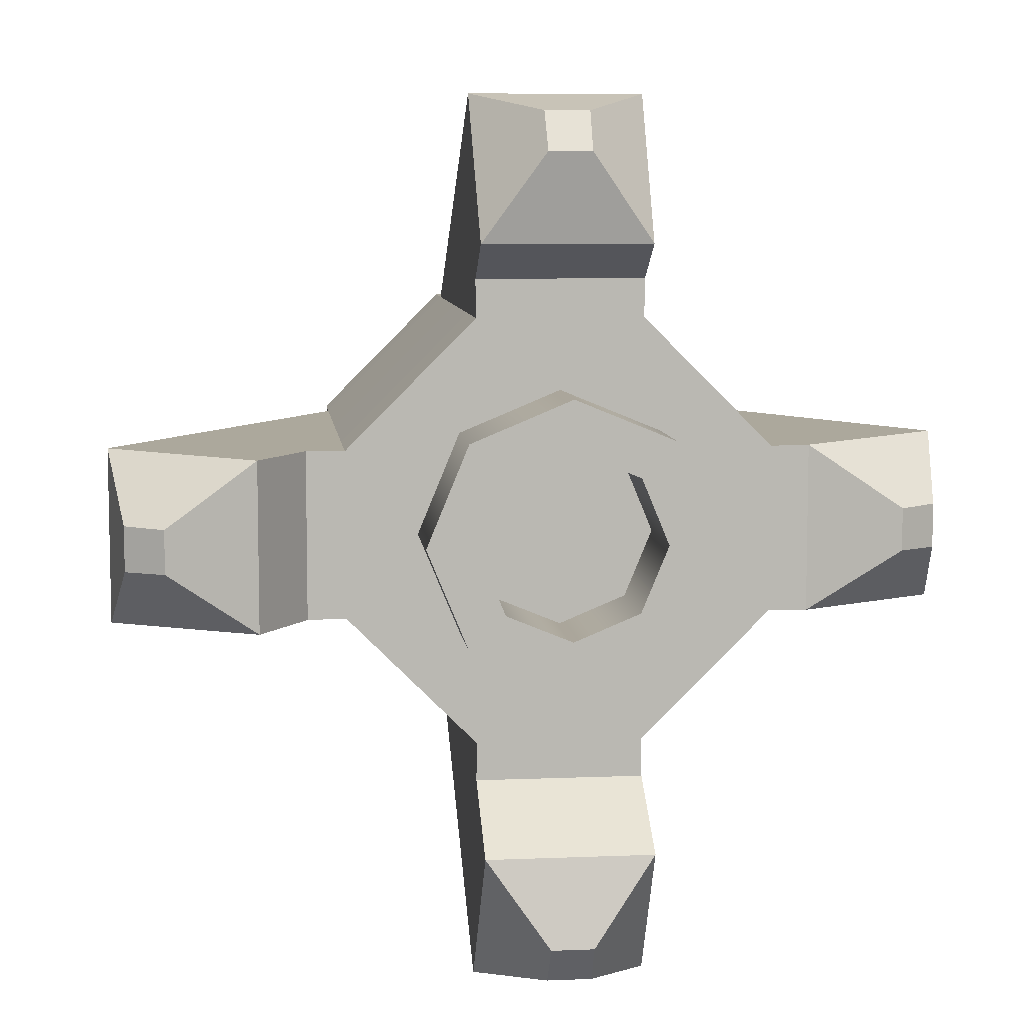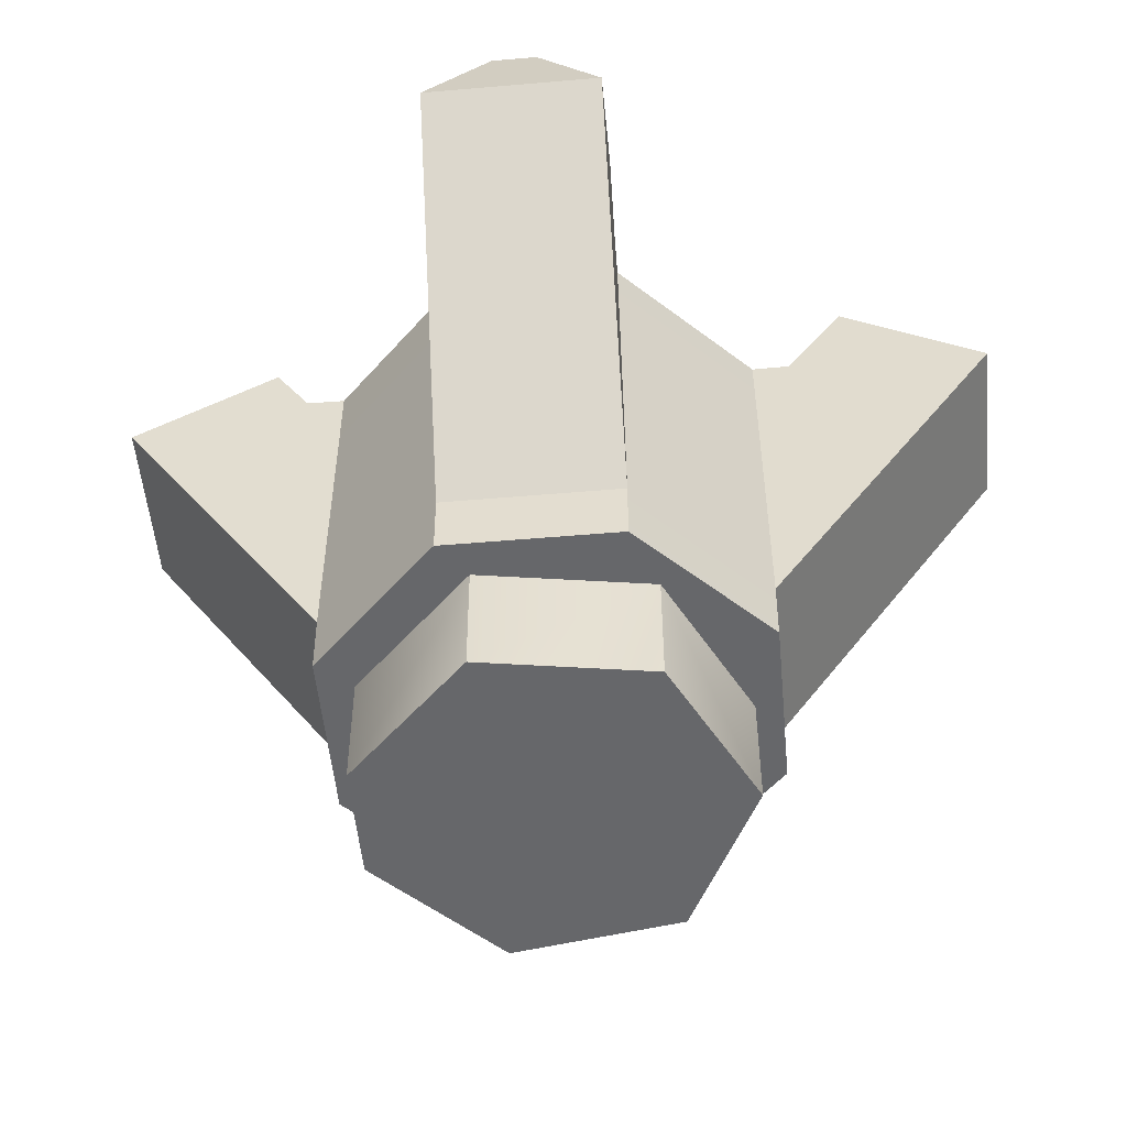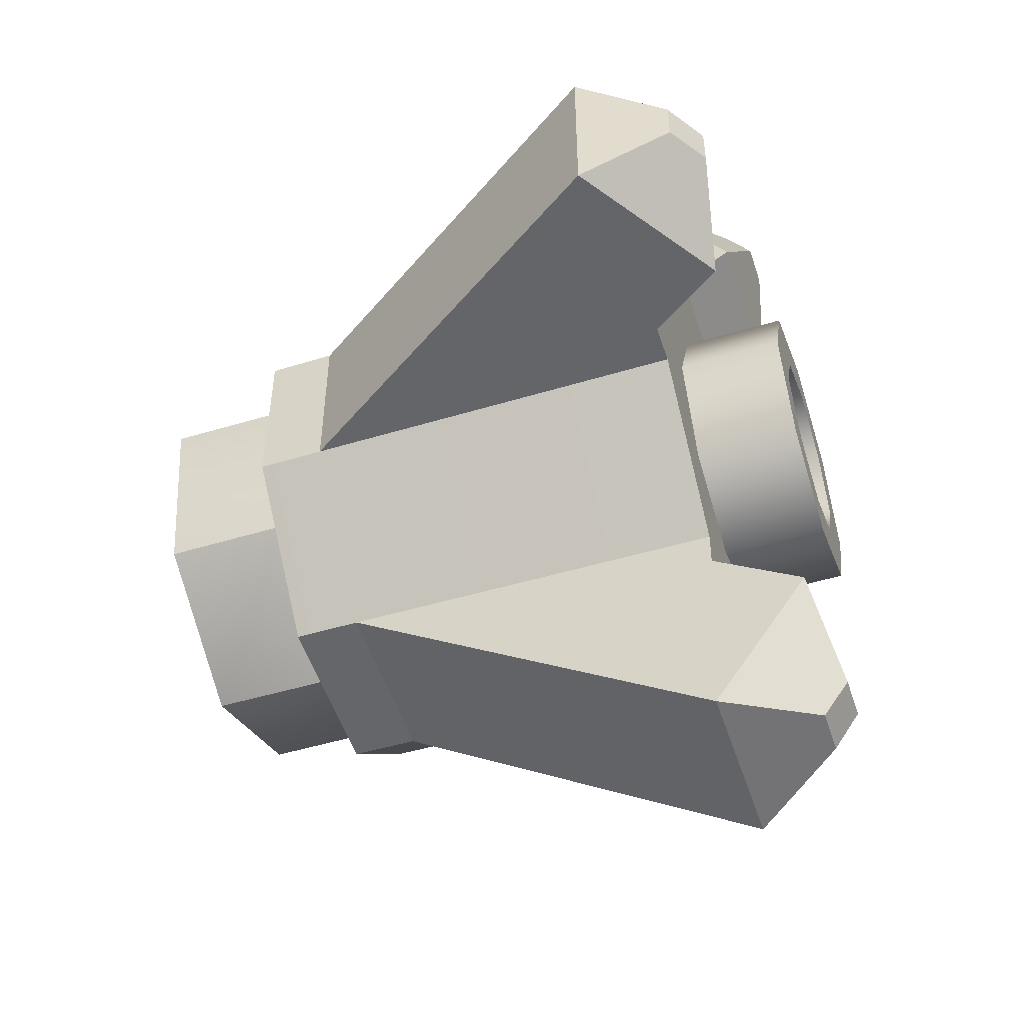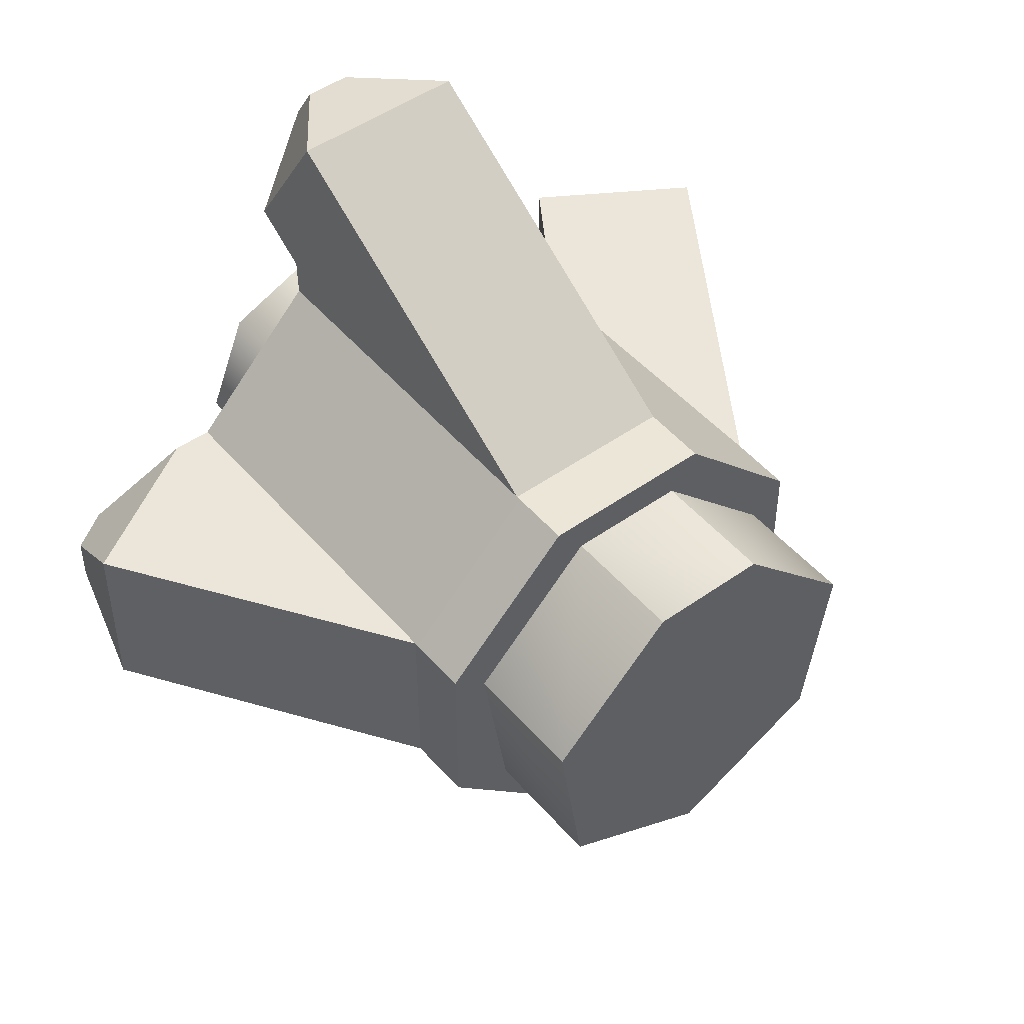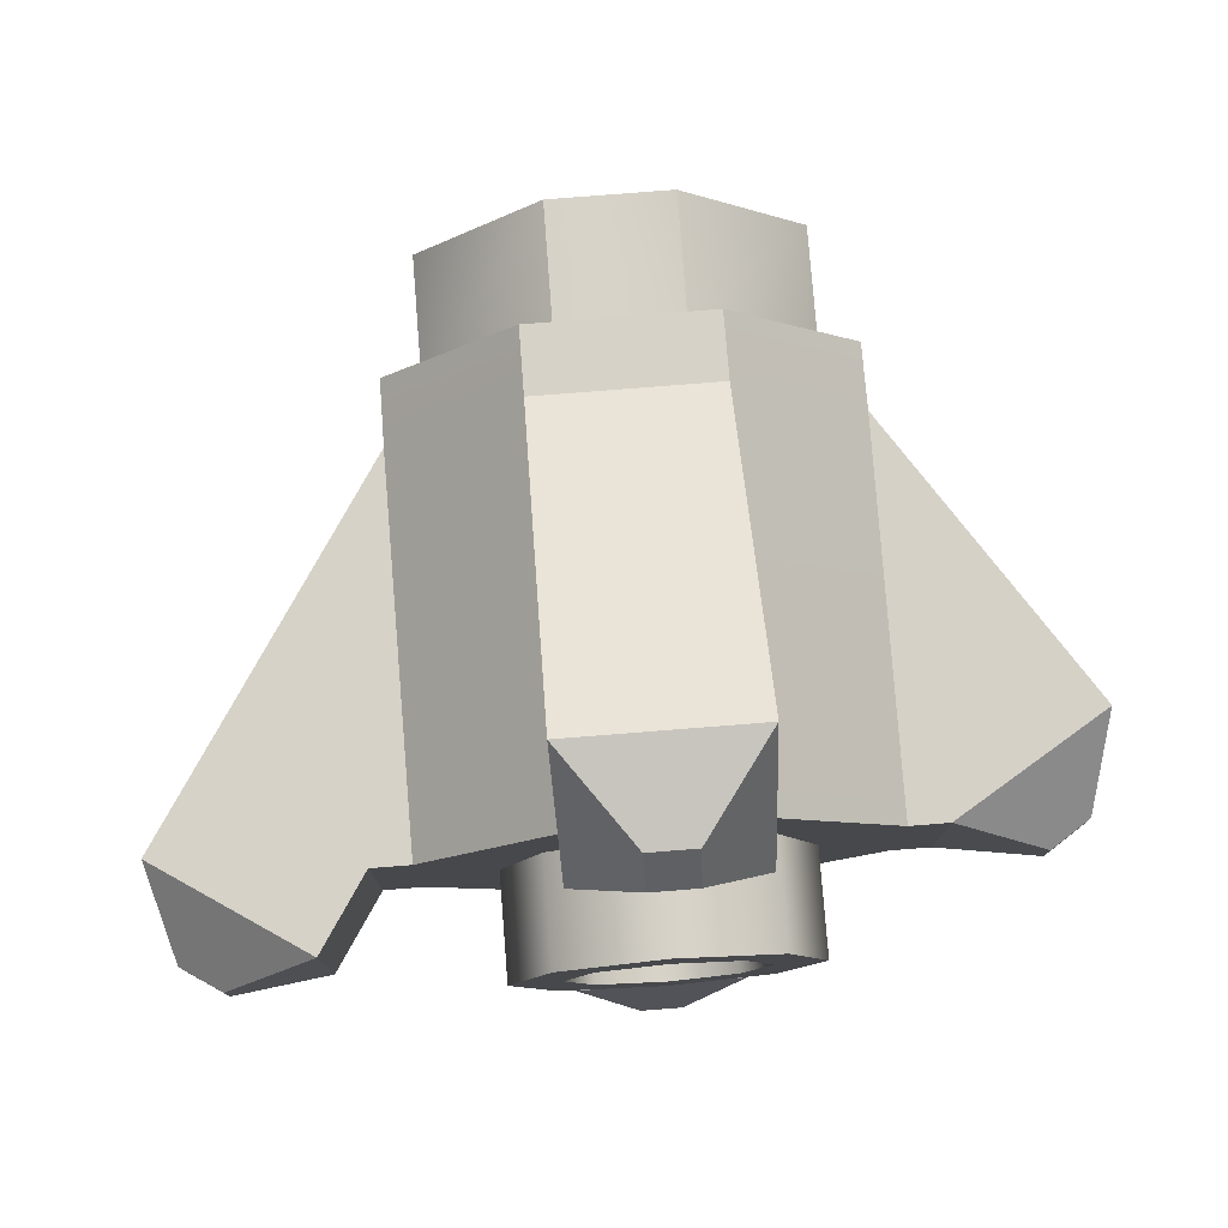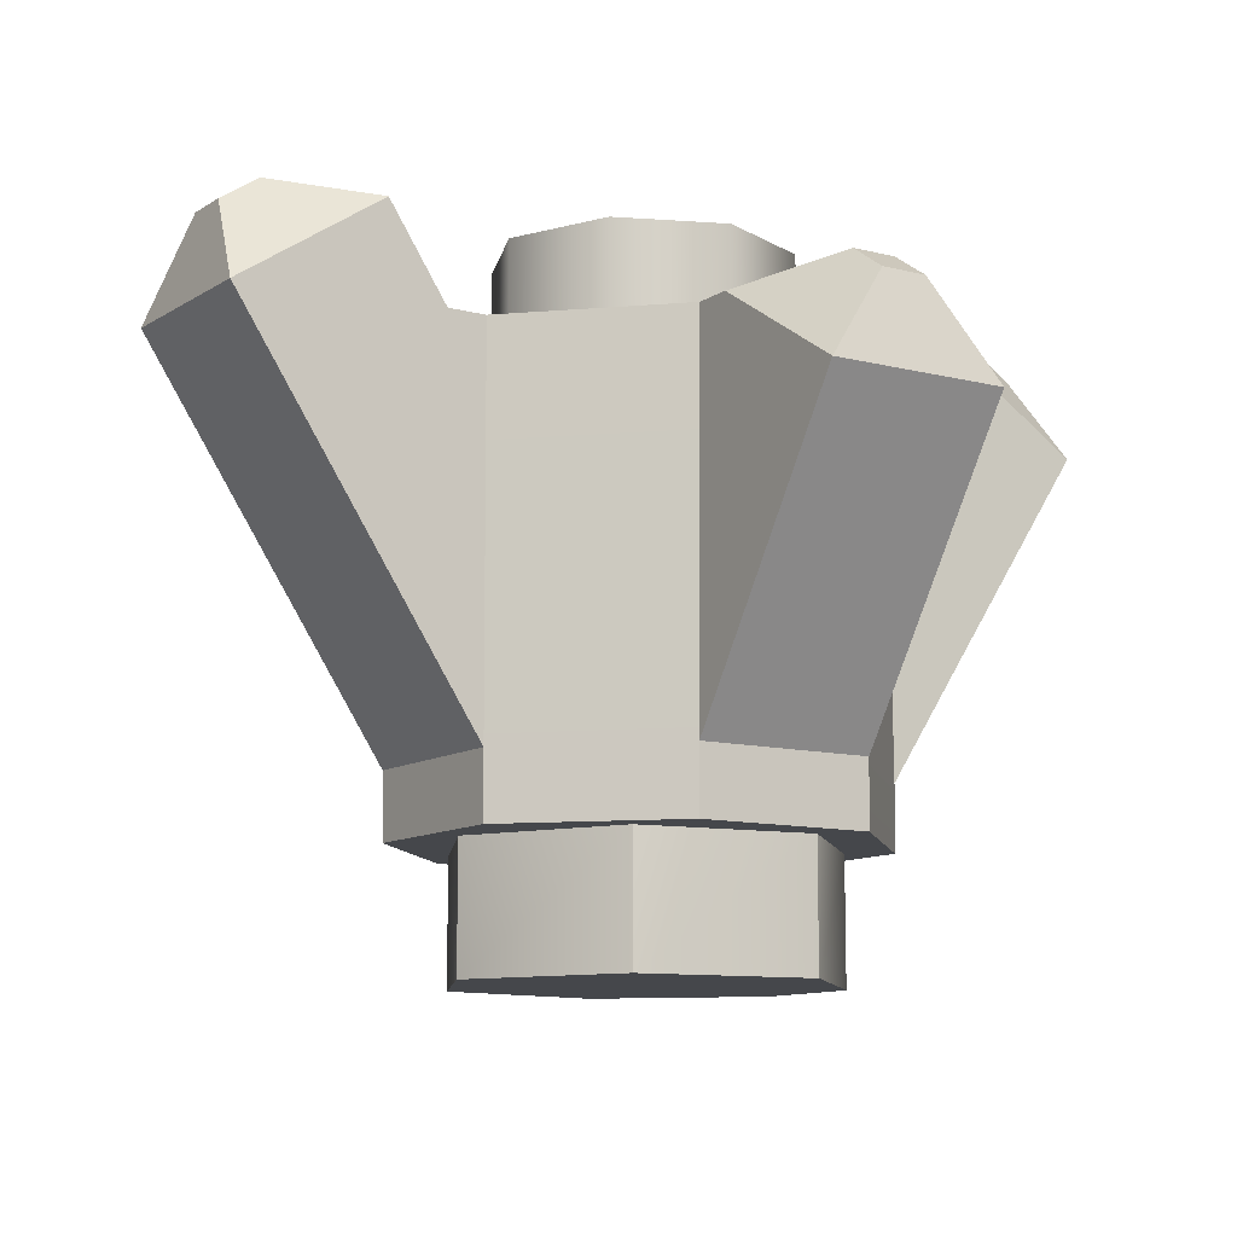
<metadata>
{"format":"obj","ext":"obj","renderer":"f3d","projection":"perspective","resolution":1024,"background":"white","views":[{"elev":8.0,"azim":173.5,"up":"+Z"},{"elev":-52.2,"azim":95.3,"up":"+Y"},{"elev":-51.9,"azim":107.9,"up":"+Z"},{"elev":48.3,"azim":-38.5,"up":"+Z"},{"elev":78.3,"azim":175.5,"up":"+Z"},{"elev":-10.5,"azim":-123.0,"up":"+Y"}]}
</metadata>
<code>
g crystal
v -0.03864 0.566 0.1793
v -0.1518 0.389 0.1325
v -0.03864 0.389 0.1793
v -0.1518 0.566 0.1325
v -0.1986 0.389 0.01932
v -0.1986 0.566 0.01932
v -0.1518 0.389 -0.09382
v -0.1518 0.566 -0.09382
v -0.03864 0.389 -0.1407
v -0.03864 0.566 -0.1407
v 0.0745 0.389 -0.09382
v 0.0745 0.566 -0.09382
v 0.1214 0.389 0.01932
v 0.1214 0.566 0.01932
v 0.0745 0.389 0.1325
v 0.0745 0.566 0.1325
v 0.0745 0.566 0.1325
v -0.03864 0.566 0.2643
v -0.03864 0.566 0.1793
v 0.1346 0.566 0.1926
v 0.1214 0.566 0.01932
v 0.2064 0.566 0.01932
v 0.0745 0.566 -0.09382
v 0.1346 0.566 -0.1539
v -0.03864 0.566 -0.1407
v -0.03864 0.566 -0.2257
v -0.1518 0.566 -0.09382
v -0.2119 0.566 -0.1539
v -0.1986 0.566 0.01932
v -0.2836 0.566 0.01932
v -0.1518 0.566 0.1325
v -0.2119 0.566 0.1926
v -0.2119 0.388 0.1926
v -0.03864 0.566 0.2643
v -0.03864 0.388 0.2643
v -0.2119 0.566 0.1926
v -0.2836 0.388 0.01932
v -0.2836 0.566 0.01932
v -0.2119 0.388 -0.1539
v -0.2119 0.566 -0.1539
v -0.03864 0.388 -0.2257
v -0.03864 0.566 -0.2257
v 0.1346 0.388 -0.1539
v 0.1346 0.566 -0.1539
v 0.2064 0.388 0.01932
v 0.2064 0.566 0.01932
v 0.1346 0.388 0.1926
v 0.1346 0.566 0.1926
v 0.1066 0.389 -0.4153
v -0.1839 0.54 -0.5153
v 0.1066 0.54 -0.5153
v -0.1839 0.389 -0.4153
v 0.1114 0.3744 -0.7654
v 0.1066 0.389 -0.4153
v 0.1066 0.54 -0.5153
v 0.1114 -0.251 -0.3515
v 0.1057 0.389 -0.3492
v -0.07562 0.571 -0.6677
v 0.1066 0.54 -0.5153
v -0.1839 0.54 -0.5153
v -0.001654 0.571 -0.6677
v -0.001654 0.571 -0.6677
v 0.1114 0.3744 -0.7654
v 0.1066 0.54 -0.5153
v -0.0003888 0.5269 -0.7344
v 0.1066 0.389 -0.4153
v -0.183 0.389 -0.3492
v -0.1839 0.389 -0.4153
v 0.1057 0.389 -0.3492
v -0.4072 0.389 -0.1251
v 0.3299 0.389 -0.1251
v -0.4733 0.389 0.1646
v -0.4072 0.389 0.1637
v 0.396 0.389 -0.1259
v 0.3299 0.389 0.1637
v 0.396 0.389 0.1646
v -0.183 0.389 0.3878
v 0.1057 0.389 0.3878
v -0.1839 0.389 0.454
v 0.1066 0.389 0.454
v -0.4733 0.389 -0.1259
v -0.1886 0.3744 -0.7654
v -0.1839 0.54 -0.5153
v -0.1839 0.389 -0.4153
v -0.1886 -0.251 -0.3515
v -0.183 0.389 -0.3492
v -0.07688 0.5269 -0.7344
v -0.1839 0.54 -0.5153
v -0.1886 0.3744 -0.7654
v -0.07562 0.571 -0.6677
v 0.3322 -0.251 -0.1307
v 0.1057 0.389 -0.3492
v 0.1114 -0.251 -0.3515
v 0.3299 0.389 -0.1251
v 0.111 -0.361 -0.3505
v 0.3312 -0.361 -0.1303
v -0.1886 0.3744 -0.7654
v 0.1114 -0.251 -0.3515
v 0.1114 0.3744 -0.7654
v -0.1886 -0.251 -0.3515
v -0.1882 -0.361 -0.3505
v 0.1114 -0.251 -0.3515
v -0.1886 -0.251 -0.3515
v 0.111 -0.361 -0.3505
v -0.0003888 0.5269 -0.7344
v -0.1886 0.3744 -0.7654
v 0.1114 0.3744 -0.7654
v -0.07688 0.5269 -0.7344
v -0.4072 0.389 -0.1251
v -0.1886 -0.251 -0.3515
v -0.183 0.389 -0.3492
v -0.4094 -0.251 -0.1307
v -0.4085 -0.361 -0.1303
v -0.1882 -0.361 -0.3505
v 0.3299 0.389 -0.1251
v 0.3322 -0.251 -0.1307
v 0.396 0.389 -0.1259
v 0.7296 0.3494 -0.1307
v 0.4794 0.515 -0.1259
v 0.4794 0.515 -0.1259
v 0.396 0.389 0.1646
v 0.396 0.389 -0.1259
v 0.4794 0.515 0.1646
v 0.3322 -0.251 0.1693
v 0.3299 0.389 0.1637
v 0.396 0.389 0.1646
v 0.7296 0.3494 0.1693
v 0.4794 0.515 0.1646
v 0.3299 0.389 0.1637
v 0.1114 -0.251 0.3901
v 0.1057 0.389 0.3878
v 0.3322 -0.251 0.1693
v 0.3312 -0.361 0.1689
v 0.111 -0.361 0.3892
v 0.1057 0.389 0.3878
v 0.1114 -0.251 0.3901
v 0.1066 0.389 0.454
v 0.1114 0.316 0.7654
v 0.1066 0.4816 0.5153
v 0.1066 0.4816 0.5153
v -0.1839 0.389 0.454
v 0.1066 0.389 0.454
v -0.1839 0.4816 0.5153
v -0.1886 -0.251 0.3901
v -0.183 0.389 0.3878
v -0.1839 0.389 0.454
v -0.1886 0.316 0.7654
v -0.1839 0.4816 0.5153
v -0.183 0.389 0.3878
v -0.4094 -0.251 0.1693
v -0.4072 0.389 0.1637
v -0.1886 -0.251 0.3901
v -0.1882 -0.361 0.3892
v -0.4085 -0.361 0.1689
v -0.4072 0.389 0.1637
v -0.4094 -0.251 0.1693
v -0.4733 0.389 0.1646
v -0.7296 0.2326 0.1693
v -0.4733 0.389 -0.1259
v -0.7296 0.2326 -0.1307
v -0.4094 -0.251 -0.1307
v -0.4072 0.389 -0.1251
v 0.3322 -0.251 0.1693
v 0.7296 0.3494 -0.1307
v 0.3322 -0.251 -0.1307
v 0.7296 0.3494 0.1693
v 0.3312 -0.361 -0.1303
v 0.3322 -0.251 0.1693
v 0.3322 -0.251 -0.1307
v 0.3312 -0.361 0.1689
v 0.6986 0.5018 -0.01893
v 0.4794 0.515 -0.1259
v 0.7296 0.3494 -0.1307
v 0.6318 0.546 -0.01766
v 0.6986 0.5018 0.05756
v 0.7296 0.3494 -0.1307
v 0.7296 0.3494 0.1693
v 0.6986 0.5018 -0.01893
v 0.6318 0.546 -0.01766
v 0.4794 0.515 0.1646
v 0.4794 0.515 -0.1259
v 0.6318 0.546 0.0563
v 0.6318 0.546 0.0563
v 0.7296 0.3494 0.1693
v 0.4794 0.515 0.1646
v 0.6986 0.5018 0.05756
v 0.2243 -0.361 -0.1717
v 0.3312 -0.361 0.1689
v 0.3312 -0.361 -0.1303
v 0.2703 -0.361 0.1203
v 0.111 -0.361 0.3892
v 0.06188 -0.361 0.3284
v 0.111 -0.361 -0.3505
v -0.1385 -0.361 0.3286
v -0.1882 -0.361 0.3892
v -0.4085 -0.361 0.1689
v -0.3477 -0.361 0.1198
v -0.4085 -0.361 -0.1303
v -0.3013 -0.361 -0.1721
v -0.1882 -0.361 -0.3505
v -0.03911 -0.361 -0.3057
v 0.111 -0.361 0.3892
v -0.1886 -0.251 0.3901
v 0.1114 -0.251 0.3901
v -0.1882 -0.361 0.3892
v -0.1886 -0.251 0.3901
v 0.1114 0.316 0.7654
v 0.1114 -0.251 0.3901
v -0.1886 0.316 0.7654
v -0.4085 -0.361 0.1689
v -0.4094 -0.251 -0.1307
v -0.4094 -0.251 0.1693
v -0.4085 -0.361 -0.1303
v -0.4094 -0.251 -0.1307
v -0.7296 0.2326 0.1693
v -0.4094 -0.251 0.1693
v -0.7296 0.2326 -0.1307
v 0.2243 -0.361 -0.1717
v 0.2704 -0.571 0.1198
v 0.2703 -0.361 0.1203
v 0.2241 -0.571 -0.1721
v 0.2703 -0.361 0.1203
v 0.06122 -0.571 0.3286
v 0.06188 -0.361 0.3284
v 0.2704 -0.571 0.1198
v 0.06122 -0.571 0.3286
v -0.1385 -0.361 0.3286
v 0.06188 -0.361 0.3284
v -0.1392 -0.571 0.3284
v -0.3475 -0.571 0.1203
v -0.1385 -0.361 0.3286
v -0.1392 -0.571 0.3284
v -0.3477 -0.361 0.1198
v -0.3016 -0.571 -0.1717
v -0.3477 -0.361 0.1198
v -0.3475 -0.571 0.1203
v -0.3013 -0.361 -0.1721
v -0.03816 -0.571 -0.3057
v -0.3013 -0.361 -0.1721
v -0.3016 -0.571 -0.1717
v -0.03911 -0.361 -0.3057
v -0.03816 -0.571 -0.3057
v 0.2243 -0.361 -0.1717
v -0.03911 -0.361 -0.3057
v 0.2241 -0.571 -0.1721
v -0.6318 0.4292 -0.01766
v -0.7296 0.2326 -0.1307
v -0.4733 0.389 -0.1259
v -0.6986 0.3851 -0.01893
v -0.6318 0.4292 0.0563
v -0.4733 0.389 -0.1259
v -0.4733 0.389 0.1646
v -0.6318 0.4292 -0.01766
v -0.6986 0.3851 -0.01893
v -0.7296 0.2326 0.1693
v -0.7296 0.2326 -0.1307
v -0.6986 0.3851 0.05756
v -0.6986 0.3851 0.05756
v -0.4733 0.389 0.1646
v -0.7296 0.2326 0.1693
v -0.6318 0.4292 0.0563
v -0.6318 0.4292 0.0563
v -0.6986 0.3851 -0.01893
v -0.6318 0.4292 -0.01766
v -0.6986 0.3851 0.05756
v -0.07562 0.5126 0.6677
v -0.1886 0.316 0.7654
v -0.1839 0.4816 0.5153
v -0.07688 0.4685 0.7344
v -0.001654 0.5126 0.6677
v -0.1839 0.4816 0.5153
v 0.1066 0.4816 0.5153
v -0.07562 0.5126 0.6677
v -0.07688 0.4685 0.7344
v 0.1114 0.316 0.7654
v -0.1886 0.316 0.7654
v -0.0003888 0.4685 0.7344
v -0.0003888 0.4685 0.7344
v 0.1066 0.4816 0.5153
v 0.1114 0.316 0.7654
v -0.001654 0.5126 0.6677
v -0.001654 0.5126 0.6677
v -0.07688 0.4685 0.7344
v -0.07562 0.5126 0.6677
v -0.0003888 0.4685 0.7344
v 0.6986 0.5018 0.05756
v 0.6318 0.546 -0.01766
v 0.6986 0.5018 -0.01893
v 0.6318 0.546 0.0563
v -0.0003888 0.5269 -0.7344
v -0.07562 0.571 -0.6677
v -0.07688 0.5269 -0.7344
v -0.001654 0.571 -0.6677
v -0.3475 -0.571 0.1203
v 0.06122 -0.571 0.3286
v 0.2704 -0.571 0.1198
v -0.1392 -0.571 0.3284
v 0.2241 -0.571 -0.1721
v -0.3016 -0.571 -0.1717
v -0.03816 -0.571 -0.3057
g crystal_0
f 3 2 1
f 2 4 1
f 2 5 4
f 5 6 4
f 5 7 6
f 7 8 6
f 7 9 8
f 9 10 8
f 9 11 10
f 11 12 10
f 11 13 12
f 13 14 12
f 13 15 14
f 15 16 14
f 15 3 16
f 3 1 16
f 19 18 17
f 18 20 17
f 17 20 21
f 20 22 21
f 21 22 23
f 22 24 23
f 23 24 25
f 24 26 25
f 25 26 27
f 26 28 27
f 27 28 29
f 28 30 29
f 29 30 31
f 30 32 31
f 31 32 19
f 32 18 19
f 35 34 33
f 34 36 33
f 33 36 37
f 36 38 37
f 37 38 39
f 38 40 39
f 39 40 41
f 40 42 41
f 41 42 43
f 42 44 43
f 43 44 45
f 44 46 45
f 45 46 47
f 46 48 47
f 47 48 35
f 48 34 35
f 51 50 49
f 50 52 49
f 55 54 53
f 54 56 53
f 56 54 57
f 60 59 58
f 59 61 58
f 64 63 62
f 63 65 62
f 68 67 66
f 67 69 66
f 69 67 70
f 69 70 71
f 70 72 71
f 71 72 73
f 74 71 73
f 74 73 75
f 76 74 75
f 73 77 75
f 78 75 77
f 78 77 79
f 80 78 79
f 81 72 70
f 84 83 82
f 84 82 85
f 84 85 86
f 89 88 87
f 88 90 87
f 93 92 91
f 92 94 91
f 93 91 95
f 91 96 95
f 99 98 97
f 98 100 97
f 103 102 101
f 102 104 101
f 107 106 105
f 106 108 105
f 111 110 109
f 110 112 109
f 112 110 113
f 110 114 113
f 117 116 115
f 117 118 116
f 118 117 119
f 122 121 120
f 121 123 120
f 126 125 124
f 126 124 127
f 128 126 127
f 131 130 129
f 130 132 129
f 132 130 133
f 130 134 133
f 137 136 135
f 136 137 138
f 137 139 138
f 142 141 140
f 141 143 140
f 146 145 144
f 144 147 146
f 147 148 146
f 151 150 149
f 150 152 149
f 152 150 153
f 150 154 153
f 157 156 155
f 157 158 156
f 161 160 159
f 162 161 159
f 165 164 163
f 164 166 163
f 169 168 167
f 168 170 167
f 173 172 171
f 172 174 171
f 177 176 175
f 176 178 175
f 181 180 179
f 180 182 179
f 185 184 183
f 184 186 183
f 189 188 187
f 188 190 187
f 188 191 190
f 191 192 190
f 193 189 187
f 194 192 191
f 195 194 191
f 195 196 194
f 196 197 194
f 196 198 197
f 198 199 197
f 198 200 199
f 200 201 199
f 193 201 200
f 201 193 187
f 204 203 202
f 203 205 202
f 208 207 206
f 207 209 206
f 212 211 210
f 211 213 210
f 216 215 214
f 215 217 214
f 220 219 218
f 219 221 218
f 224 223 222
f 223 225 222
f 228 227 226
f 227 229 226
f 232 231 230
f 231 233 230
f 236 235 234
f 235 237 234
f 240 239 238
f 239 241 238
f 244 243 242
f 243 245 242
f 248 247 246
f 247 249 246
f 252 251 250
f 251 253 250
f 256 255 254
f 255 257 254
f 260 259 258
f 259 261 258
f 264 263 262
f 263 265 262
f 268 267 266
f 267 269 266
f 272 271 270
f 271 273 270
f 276 275 274
f 275 277 274
f 280 279 278
f 279 281 278
f 284 283 282
f 283 285 282
f 288 287 286
f 287 289 286
f 292 291 290
f 291 293 290
f 296 295 294
f 295 297 294
f 298 296 294
f 299 298 294
f 299 300 298

</code>
